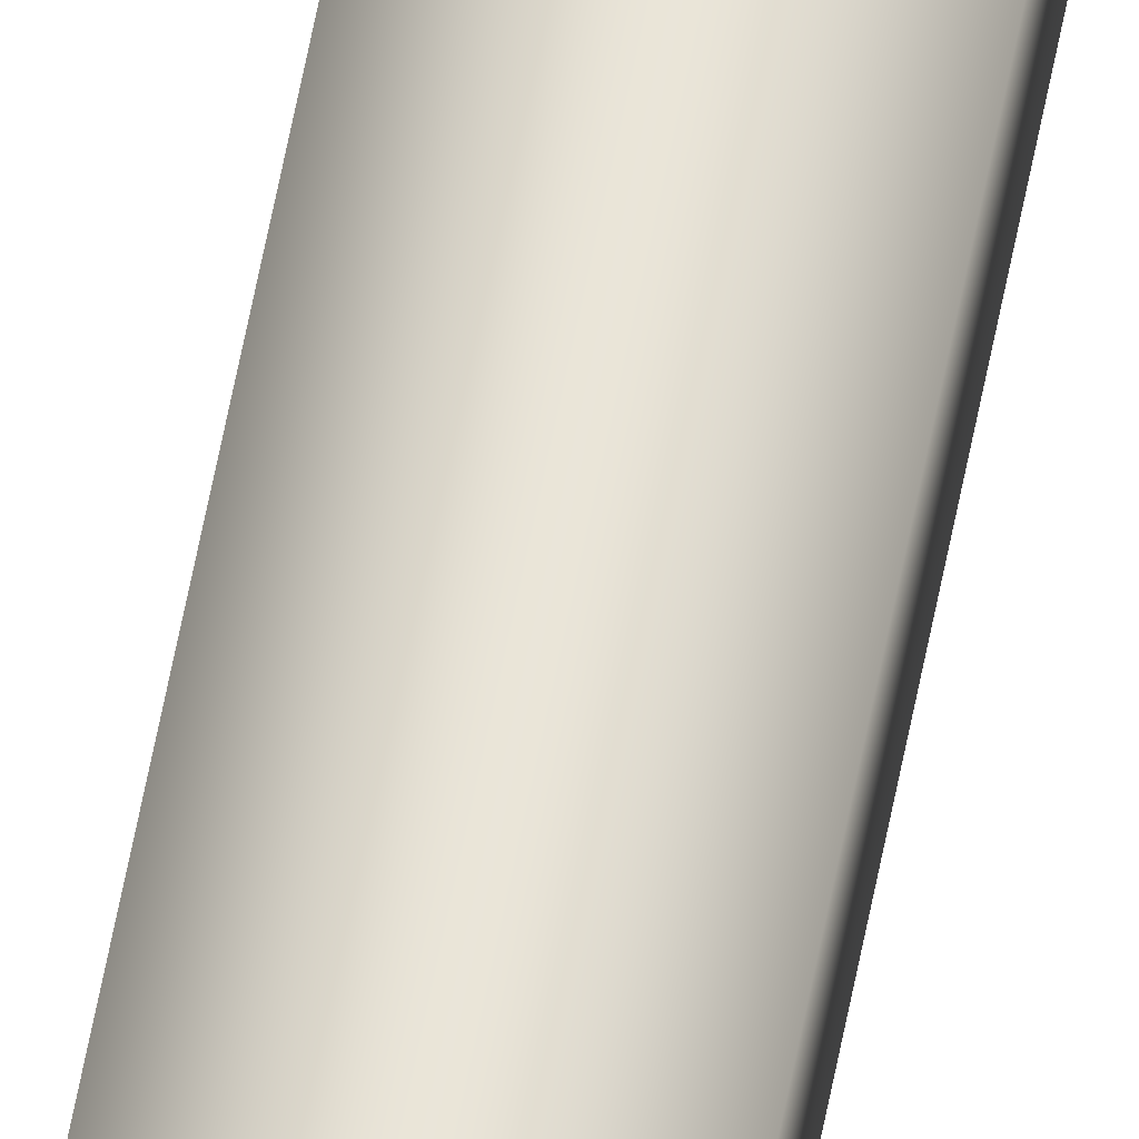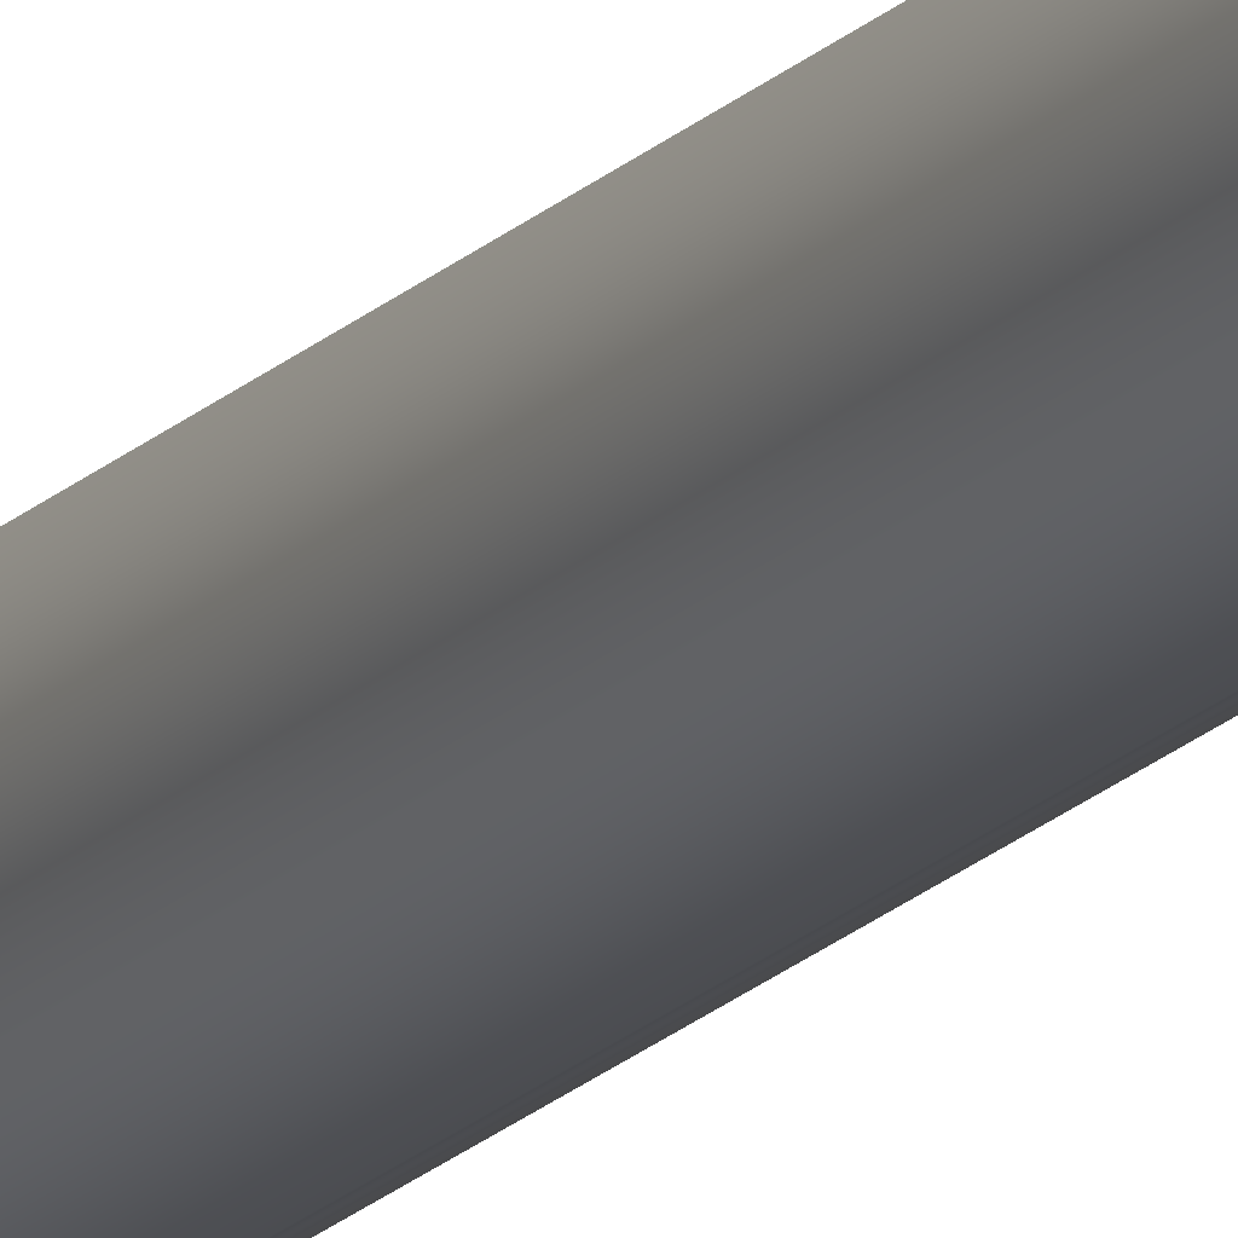
<metadata>
{"format":"obj","ext":"obj","renderer":"f3d","projection":"perspective","resolution":1024,"background":"white","views":[{"elev":59.6,"azim":-169.3,"up":"+Z"},{"elev":-15.7,"azim":154.7,"up":"+Z"}]}
</metadata>
<code>
g pm0918_00_SilkCSkin_tz
v -6.366e-17 0.8862 -0.5902
v -6.948e-17 0.9124 -0.5902
v -0.006138 0.9124 -0.5866
v -0.006138 0.8862 -0.5866
v -5.628e-17 0.853 -0.5902
v -0.006137 0.9124 -0.5796
v -0.006138 0.853 -0.5866
v -4.89e-17 0.8197 -0.5902
v -0.006137 0.8862 -0.5796
v -0.006138 0.8197 -0.5866
v -4.151e-17 0.7865 -0.5902
v -6.54e-17 0.8862 -0.576
v -7.122e-17 0.9124 -0.576
v -0.006137 0.853 -0.5796
v -5.802e-17 0.853 -0.576
v -0.006137 0.8197 -0.5796
v -5.063e-17 0.8197 -0.576
v -0.006138 0.7865 -0.5866
v -3.413e-17 0.7532 -0.5902
v -0.006137 0.7865 -0.5796
v -4.325e-17 0.7865 -0.576
v -0.006138 0.7532 -0.5866
v -2.535e-17 0.7137 -0.5902
v -0.006137 0.7532 -0.5796
v -3.586e-17 0.7532 -0.576
v -0.006138 0.7137 -0.5866
v -1.741e-17 0.6779 -0.5902
v -0.006137 0.7137 -0.5796
v -2.709e-17 0.7137 -0.576
v -0.006138 0.6779 -0.5866
v -9.474e-18 0.6422 -0.5902
v -0.006137 0.6779 -0.5796
v -1.915e-17 0.6779 -0.576
v -0.006138 0.6422 -0.5866
v -1.534e-18 0.6064 -0.5902
v -0.006137 0.6422 -0.5796
v -1.121e-17 0.6422 -0.576
v -0.006138 0.6064 -0.5866
v 6.405e-18 0.5707 -0.5902
v -0.006137 0.6064 -0.5796
v -3.271e-18 0.6064 -0.576
v -0.006138 0.5707 -0.5866
v 1.536e-17 0.5303 -0.5902
v -0.006137 0.5707 -0.5796
v 4.669e-18 0.5707 -0.576
v -0.006138 0.5303 -0.5866
v 2.339e-17 0.4942 -0.5902
v -0.006137 0.5303 -0.5796
v 1.363e-17 0.5303 -0.576
v -0.006138 0.4942 -0.5866
v 3.142e-17 0.458 -0.5902
v -0.006137 0.4942 -0.5796
v 2.165e-17 0.4942 -0.576
v -0.006138 0.458 -0.5866
v 3.945e-17 0.4219 -0.5902
v -0.006137 0.458 -0.5796
v 2.968e-17 0.458 -0.576
v -0.006138 0.4219 -0.5866
v 4.747e-17 0.3857 -0.5902
v -0.006137 0.4219 -0.5796
v 3.771e-17 0.4219 -0.576
v -0.006138 0.3857 -0.5866
v 5.656e-17 0.3448 -0.5902
v -0.006137 0.3857 -0.5796
v 4.574e-17 0.3857 -0.576
v -0.006138 0.3448 -0.5866
v 6.437e-17 0.3096 -0.5902
v -0.006137 0.3448 -0.5796
v 5.482e-17 0.3448 -0.576
v -0.006138 0.3096 -0.5866
v 7.219e-17 0.2744 -0.5902
v -0.006137 0.3096 -0.5796
v 6.264e-17 0.3096 -0.576
v -0.006138 0.2744 -0.5866
v 8e-17 0.2392 -0.5902
v -0.006137 0.2744 -0.5796
v 7.045e-17 0.2744 -0.576
v -0.006138 0.2392 -0.5866
v 8.781e-17 0.204 -0.5902
v -0.006137 0.2392 -0.5796
v 7.826e-17 0.2392 -0.576
v -0.006138 0.204 -0.5866
v 9.576e-17 0.1682 -0.5902
v -0.006137 0.204 -0.5796
v 8.608e-17 0.204 -0.576
v -0.006138 0.1682 -0.5866
v 1.041e-16 0.1309 -0.5902
v -0.006137 0.1682 -0.5796
v 9.402e-17 0.1682 -0.576
v -0.006138 0.1309 -0.5866
v 1.124e-16 0.09352 -0.5902
v -0.006137 0.1309 -0.5796
v 1.023e-16 0.1309 -0.576
v -0.006138 0.09352 -0.5866
v 1.206e-16 0.05616 -0.5902
v -0.006137 0.09352 -0.5796
v 1.106e-16 0.09352 -0.576
v -0.006138 0.05616 -0.5866
v 1.289e-16 0.0188 -0.5902
v -0.006137 0.05616 -0.5796
v 1.189e-16 0.05616 -0.576
v -0.006138 0.0188 -0.5866
v 1.342e-16 -0.004934 -0.5902
v -0.006138 -0.004934 -0.5866
v -0.006137 0.0188 -0.5796
v 1.272e-16 0.0188 -0.576
v -0.006137 -0.004934 -0.5796
v 1.325e-16 -0.004933 -0.576
v -6.54e-17 0.8862 -0.576
v -7.122e-17 0.9124 -0.576
v 0.006137 0.9124 -0.5796
v 0.006137 0.8862 -0.5796
v -5.802e-17 0.853 -0.576
v 0.006138 0.9124 -0.5866
v 0.006137 0.853 -0.5796
v -5.063e-17 0.8197 -0.576
v 0.006138 0.8862 -0.5866
v -6.948e-17 0.9124 -0.5902
v -6.366e-17 0.8862 -0.5902
v 0.006138 0.853 -0.5866
v -5.628e-17 0.853 -0.5902
v 0.006137 0.8197 -0.5796
v -4.325e-17 0.7865 -0.576
v 0.006138 0.8197 -0.5866
v -4.89e-17 0.8197 -0.5902
v 0.006137 0.7865 -0.5796
v -3.586e-17 0.7532 -0.576
v 0.006138 0.7865 -0.5866
v -4.151e-17 0.7865 -0.5902
v 0.006137 0.7532 -0.5796
v -2.709e-17 0.7137 -0.576
v 0.006138 0.7532 -0.5866
v -3.413e-17 0.7532 -0.5902
v 0.006137 0.7137 -0.5796
v -1.915e-17 0.6779 -0.576
v 0.006138 0.7137 -0.5866
v -2.535e-17 0.7137 -0.5902
v 0.006137 0.6779 -0.5796
v -1.121e-17 0.6422 -0.576
v 0.006138 0.6779 -0.5866
v -1.741e-17 0.6779 -0.5902
v 0.006137 0.6422 -0.5796
v -3.271e-18 0.6064 -0.576
v 0.006138 0.6422 -0.5866
v -9.474e-18 0.6422 -0.5902
v 0.006137 0.6064 -0.5796
v 4.669e-18 0.5707 -0.576
v 0.006138 0.6064 -0.5866
v -1.534e-18 0.6064 -0.5902
v 0.006137 0.5707 -0.5796
v 1.363e-17 0.5303 -0.576
v 0.006138 0.5707 -0.5866
v 6.405e-18 0.5707 -0.5902
v 0.006137 0.5303 -0.5796
v 2.165e-17 0.4942 -0.576
v 0.006138 0.5303 -0.5866
v 1.536e-17 0.5303 -0.5902
v 0.006137 0.4942 -0.5796
v 2.968e-17 0.458 -0.576
v 0.006138 0.4942 -0.5866
v 2.339e-17 0.4942 -0.5902
v 0.006137 0.458 -0.5796
v 3.771e-17 0.4219 -0.576
v 0.006138 0.458 -0.5866
v 3.142e-17 0.458 -0.5902
v 0.006137 0.4219 -0.5796
v 4.574e-17 0.3857 -0.576
v 0.006138 0.4219 -0.5866
v 3.945e-17 0.4219 -0.5902
v 0.006137 0.3857 -0.5796
v 5.482e-17 0.3448 -0.576
v 0.006138 0.3857 -0.5866
v 4.747e-17 0.3857 -0.5902
v 0.006137 0.3448 -0.5796
v 6.264e-17 0.3096 -0.576
v 0.006138 0.3448 -0.5866
v 5.656e-17 0.3448 -0.5902
v 0.006137 0.3096 -0.5796
v 7.045e-17 0.2744 -0.576
v 0.006138 0.3096 -0.5866
v 6.437e-17 0.3096 -0.5902
v 0.006137 0.2744 -0.5796
v 7.826e-17 0.2392 -0.576
v 0.006138 0.2744 -0.5866
v 7.219e-17 0.2744 -0.5902
v 0.006137 0.2392 -0.5796
v 8.608e-17 0.204 -0.576
v 0.006138 0.2392 -0.5866
v 8e-17 0.2392 -0.5902
v 0.006137 0.204 -0.5796
v 9.402e-17 0.1682 -0.576
v 0.006138 0.204 -0.5866
v 8.781e-17 0.204 -0.5902
v 0.006137 0.1682 -0.5796
v 1.023e-16 0.1309 -0.576
v 0.006138 0.1682 -0.5866
v 9.576e-17 0.1682 -0.5902
v 0.006137 0.1309 -0.5796
v 1.106e-16 0.09352 -0.576
v 0.006138 0.1309 -0.5866
v 1.041e-16 0.1309 -0.5902
v 0.006137 0.09352 -0.5796
v 1.189e-16 0.05616 -0.576
v 0.006138 0.09352 -0.5866
v 1.124e-16 0.09352 -0.5902
v 0.006137 0.05616 -0.5796
v 1.272e-16 0.0188 -0.576
v 0.006138 0.05616 -0.5866
v 1.206e-16 0.05616 -0.5902
v 0.006137 0.0188 -0.5796
v 1.325e-16 -0.004933 -0.576
v 0.006137 -0.004934 -0.5796
v 0.006138 0.0188 -0.5866
v 1.289e-16 0.0188 -0.5902
v 0.006138 -0.004934 -0.5866
v 1.342e-16 -0.004934 -0.5902
v -0.006138 -0.004934 -0.5866
v -0.006137 -0.004934 -0.5796
v 1.325e-16 -0.004933 -0.576
v 1.342e-16 -0.004934 -0.5902
v -6.948e-17 0.9124 -0.5902
v 0.006138 0.9124 -0.5866
v 0.006137 0.9124 -0.5796
v -7.122e-17 0.9124 -0.576
v -0.006138 0.9124 -0.5866
v -6.948e-17 0.9124 -0.5902
v -7.122e-17 0.9124 -0.576
v -0.006137 0.9124 -0.5796
v 1.325e-16 -0.004933 -0.576
v 0.006137 -0.004934 -0.5796
v 0.006138 -0.004934 -0.5866
v 1.342e-16 -0.004934 -0.5902
g pm0918_00_SilkCSkin_tz_0
f 3 2 1
f 4 3 1
f 4 1 5
f 6 3 4
f 7 4 5
f 7 5 8
f 9 6 4
f 9 4 7
f 10 7 8
f 10 8 11
f 9 12 6
f 12 13 6
f 14 9 7
f 9 14 12
f 14 7 10
f 14 15 12
f 14 16 15
f 16 14 10
f 16 17 15
f 18 10 11
f 16 10 18
f 18 11 19
f 16 20 17
f 20 16 18
f 20 21 17
f 22 18 19
f 20 18 22
f 22 19 23
f 20 24 21
f 24 20 22
f 24 25 21
f 26 22 23
f 24 22 26
f 26 23 27
f 24 28 25
f 28 24 26
f 28 29 25
f 30 26 27
f 28 26 30
f 30 27 31
f 28 32 29
f 32 28 30
f 32 33 29
f 34 30 31
f 32 30 34
f 34 31 35
f 32 36 33
f 36 32 34
f 36 37 33
f 38 34 35
f 36 34 38
f 38 35 39
f 36 40 37
f 40 36 38
f 40 41 37
f 42 38 39
f 40 38 42
f 42 39 43
f 40 44 41
f 44 40 42
f 44 45 41
f 46 42 43
f 44 42 46
f 46 43 47
f 44 48 45
f 48 44 46
f 48 49 45
f 50 46 47
f 48 46 50
f 50 47 51
f 48 52 49
f 52 48 50
f 52 53 49
f 54 50 51
f 52 50 54
f 54 51 55
f 52 56 53
f 56 52 54
f 56 57 53
f 58 54 55
f 56 54 58
f 58 55 59
f 56 60 57
f 60 56 58
f 60 61 57
f 62 58 59
f 60 58 62
f 62 59 63
f 60 64 61
f 64 60 62
f 64 65 61
f 66 62 63
f 64 62 66
f 66 63 67
f 64 68 65
f 68 64 66
f 68 69 65
f 70 66 67
f 68 66 70
f 70 67 71
f 68 72 69
f 72 68 70
f 72 73 69
f 74 70 71
f 72 70 74
f 74 71 75
f 72 76 73
f 76 72 74
f 76 77 73
f 78 74 75
f 76 74 78
f 78 75 79
f 76 80 77
f 80 76 78
f 80 81 77
f 82 78 79
f 80 78 82
f 82 79 83
f 80 84 81
f 84 80 82
f 84 85 81
f 86 82 83
f 84 82 86
f 86 83 87
f 84 88 85
f 88 84 86
f 88 89 85
f 90 86 87
f 88 86 90
f 90 87 91
f 88 92 89
f 92 88 90
f 92 93 89
f 94 90 91
f 92 90 94
f 94 91 95
f 92 96 93
f 96 92 94
f 96 97 93
f 98 94 95
f 96 94 98
f 98 95 99
f 96 100 97
f 100 96 98
f 100 101 97
f 102 98 99
f 100 98 102
f 102 99 103
f 104 102 103
f 100 105 101
f 105 100 102
f 105 102 104
f 105 106 101
f 107 105 104
f 105 107 106
f 107 108 106
f 111 110 109
f 112 111 109
f 112 109 113
f 114 111 112
f 115 112 113
f 115 113 116
f 117 114 112
f 117 112 115
f 118 114 117
f 119 118 117
f 119 117 120
f 120 117 115
f 121 119 120
f 122 115 116
f 120 115 122
f 122 116 123
f 121 120 124
f 124 120 122
f 125 121 124
f 126 122 123
f 124 122 126
f 126 123 127
f 125 124 128
f 128 124 126
f 129 125 128
f 130 126 127
f 128 126 130
f 130 127 131
f 129 128 132
f 132 128 130
f 133 129 132
f 134 130 131
f 132 130 134
f 134 131 135
f 133 132 136
f 136 132 134
f 137 133 136
f 138 134 135
f 136 134 138
f 138 135 139
f 137 136 140
f 140 136 138
f 141 137 140
f 142 138 139
f 140 138 142
f 142 139 143
f 141 140 144
f 144 140 142
f 145 141 144
f 146 142 143
f 144 142 146
f 146 143 147
f 145 144 148
f 148 144 146
f 149 145 148
f 150 146 147
f 148 146 150
f 150 147 151
f 149 148 152
f 152 148 150
f 153 149 152
f 154 150 151
f 152 150 154
f 154 151 155
f 153 152 156
f 156 152 154
f 157 153 156
f 158 154 155
f 156 154 158
f 158 155 159
f 157 156 160
f 160 156 158
f 161 157 160
f 162 158 159
f 160 158 162
f 162 159 163
f 161 160 164
f 164 160 162
f 165 161 164
f 166 162 163
f 164 162 166
f 166 163 167
f 165 164 168
f 168 164 166
f 169 165 168
f 170 166 167
f 168 166 170
f 170 167 171
f 169 168 172
f 172 168 170
f 173 169 172
f 174 170 171
f 172 170 174
f 174 171 175
f 173 172 176
f 176 172 174
f 177 173 176
f 178 174 175
f 176 174 178
f 178 175 179
f 177 176 180
f 180 176 178
f 181 177 180
f 182 178 179
f 180 178 182
f 182 179 183
f 181 180 184
f 184 180 182
f 185 181 184
f 186 182 183
f 184 182 186
f 186 183 187
f 185 184 188
f 188 184 186
f 189 185 188
f 190 186 187
f 188 186 190
f 190 187 191
f 189 188 192
f 192 188 190
f 193 189 192
f 194 190 191
f 192 190 194
f 194 191 195
f 193 192 196
f 196 192 194
f 197 193 196
f 198 194 195
f 196 194 198
f 198 195 199
f 197 196 200
f 200 196 198
f 201 197 200
f 202 198 199
f 200 198 202
f 202 199 203
f 201 200 204
f 204 200 202
f 205 201 204
f 206 202 203
f 204 202 206
f 206 203 207
f 205 204 208
f 208 204 206
f 209 205 208
f 210 206 207
f 208 206 210
f 210 207 211
f 212 210 211
f 209 208 213
f 213 208 210
f 213 210 212
f 214 209 213
f 215 213 212
f 214 213 215
f 216 214 215
f 219 218 217
f 220 219 217
f 223 222 221
f 224 223 221
f 227 226 225
f 228 227 225
f 231 230 229
f 232 231 229

</code>
